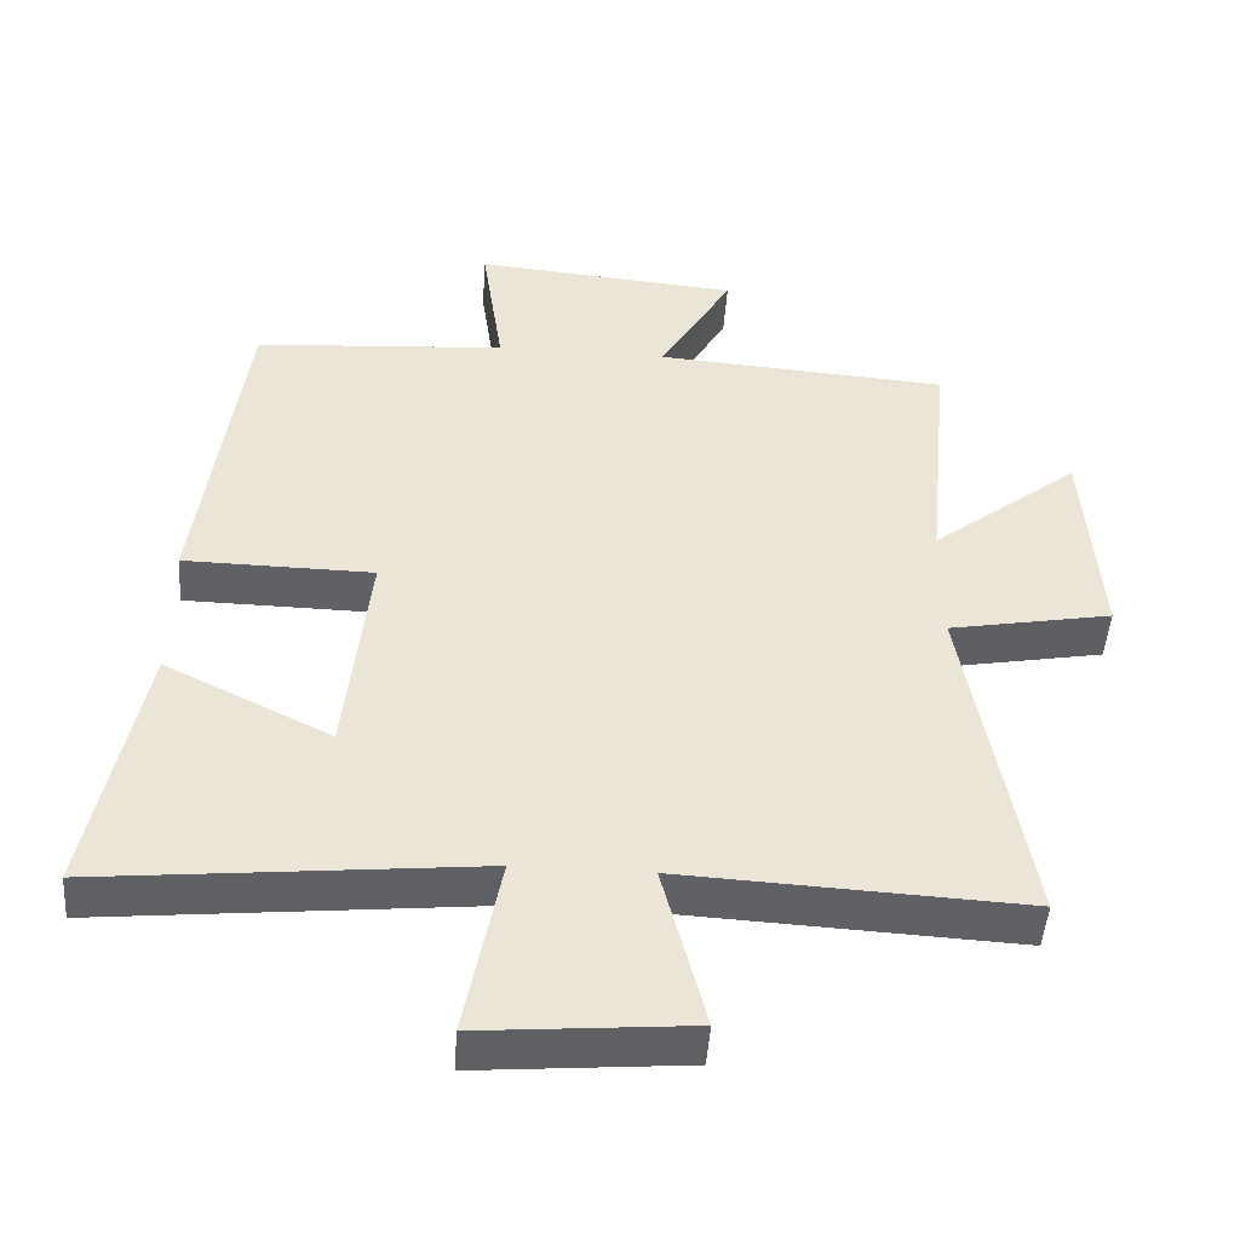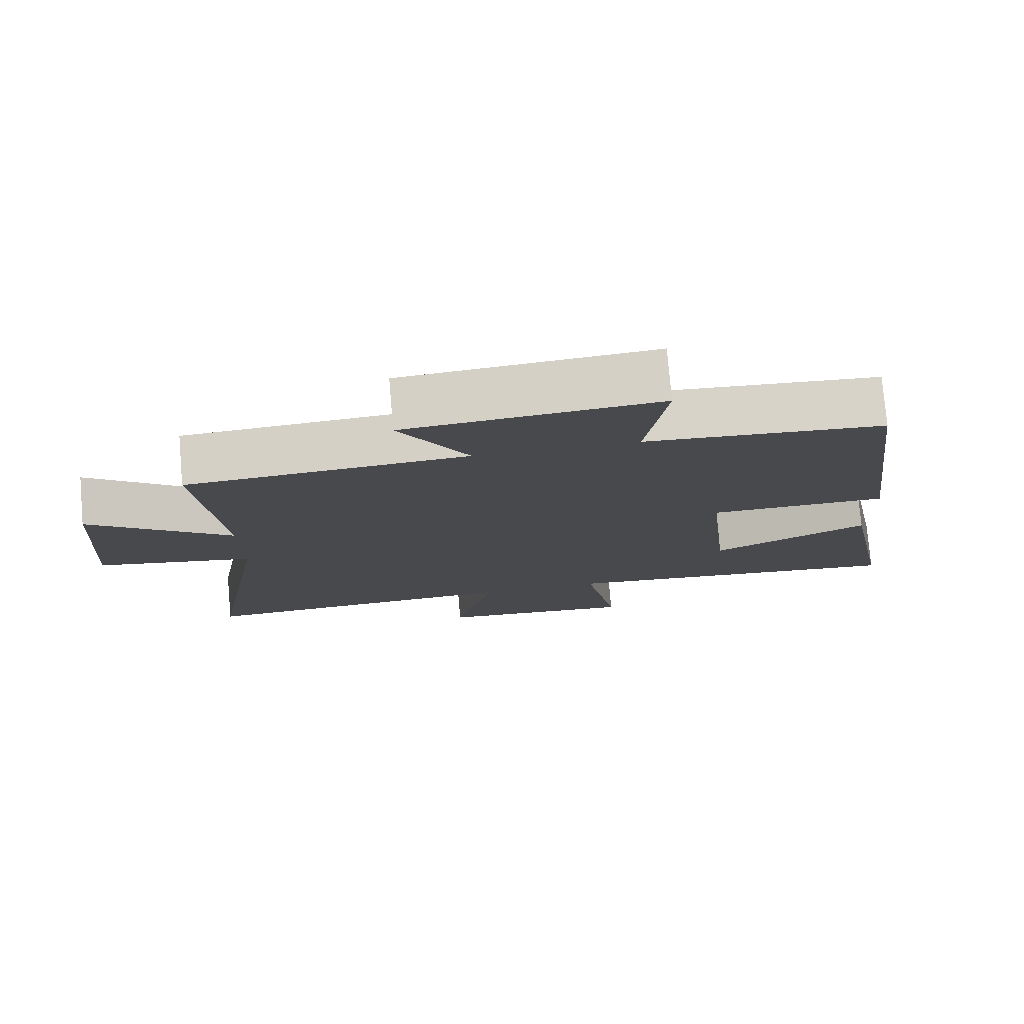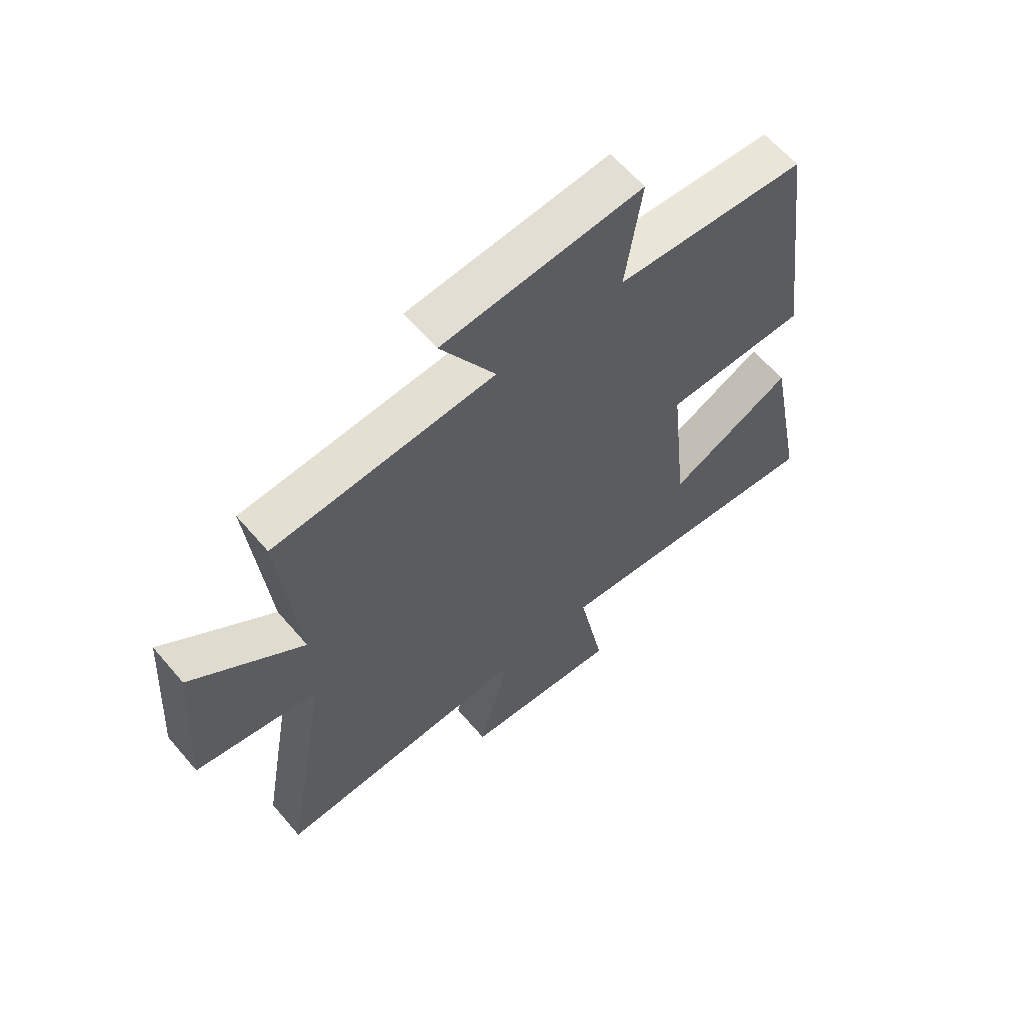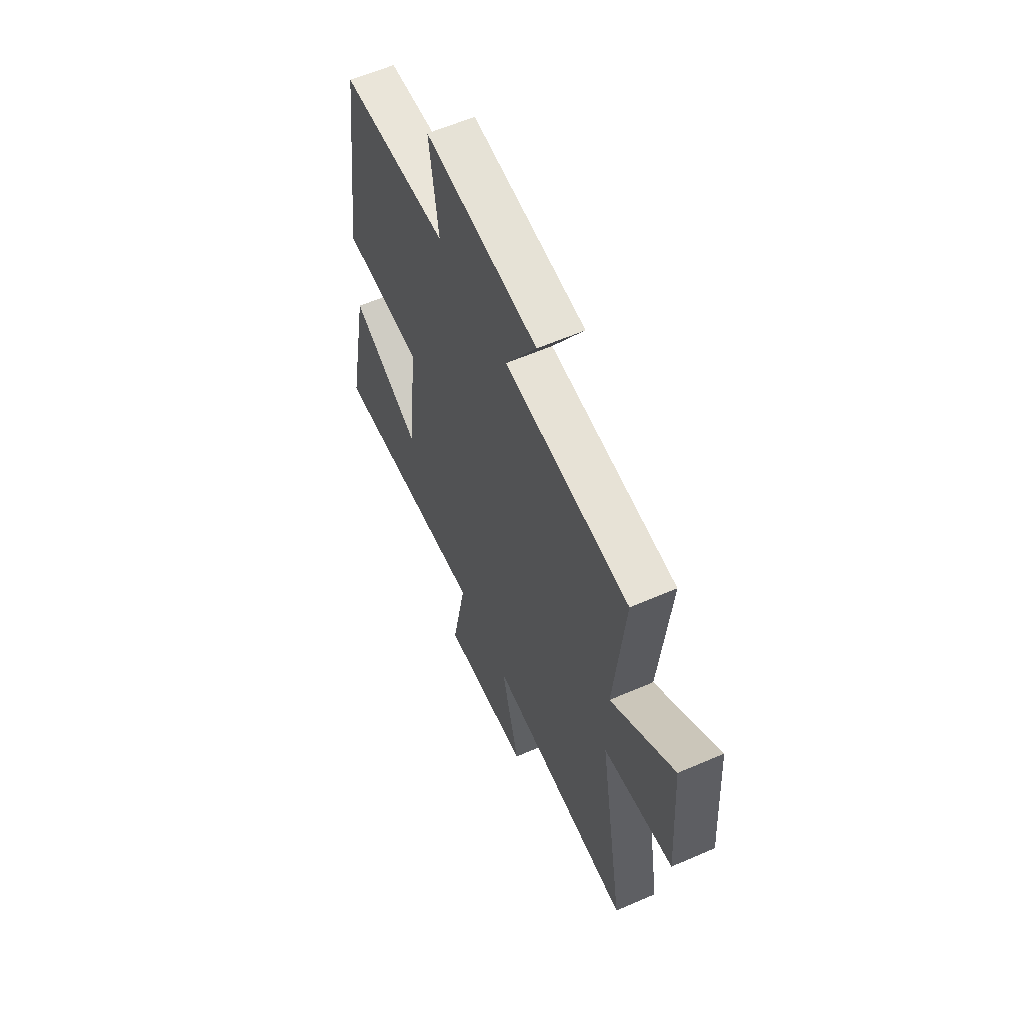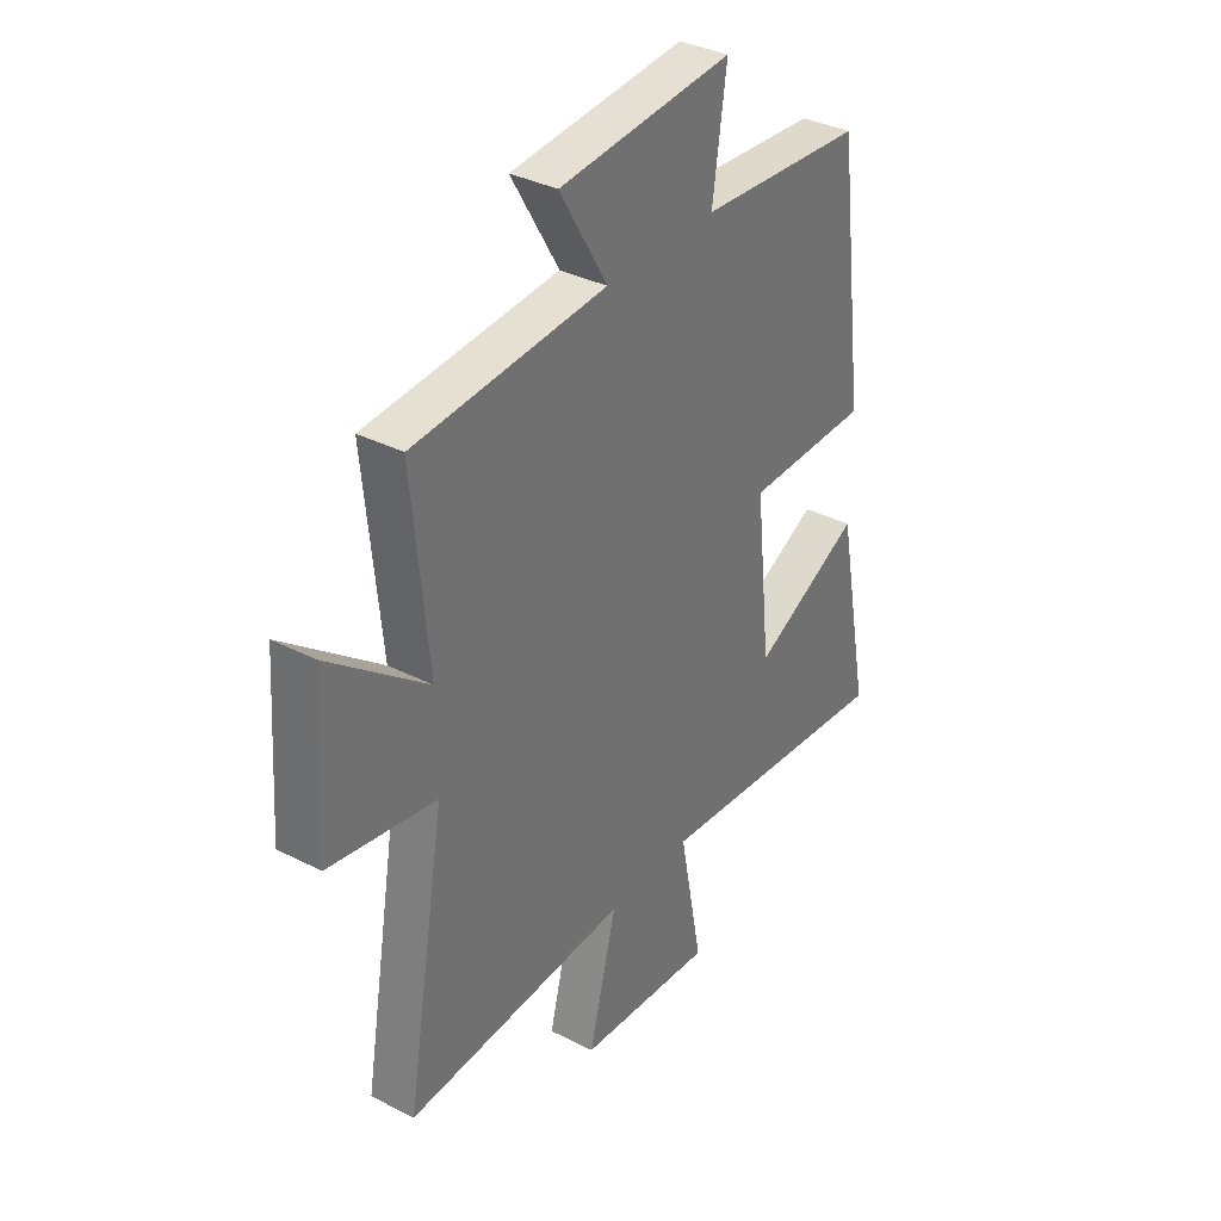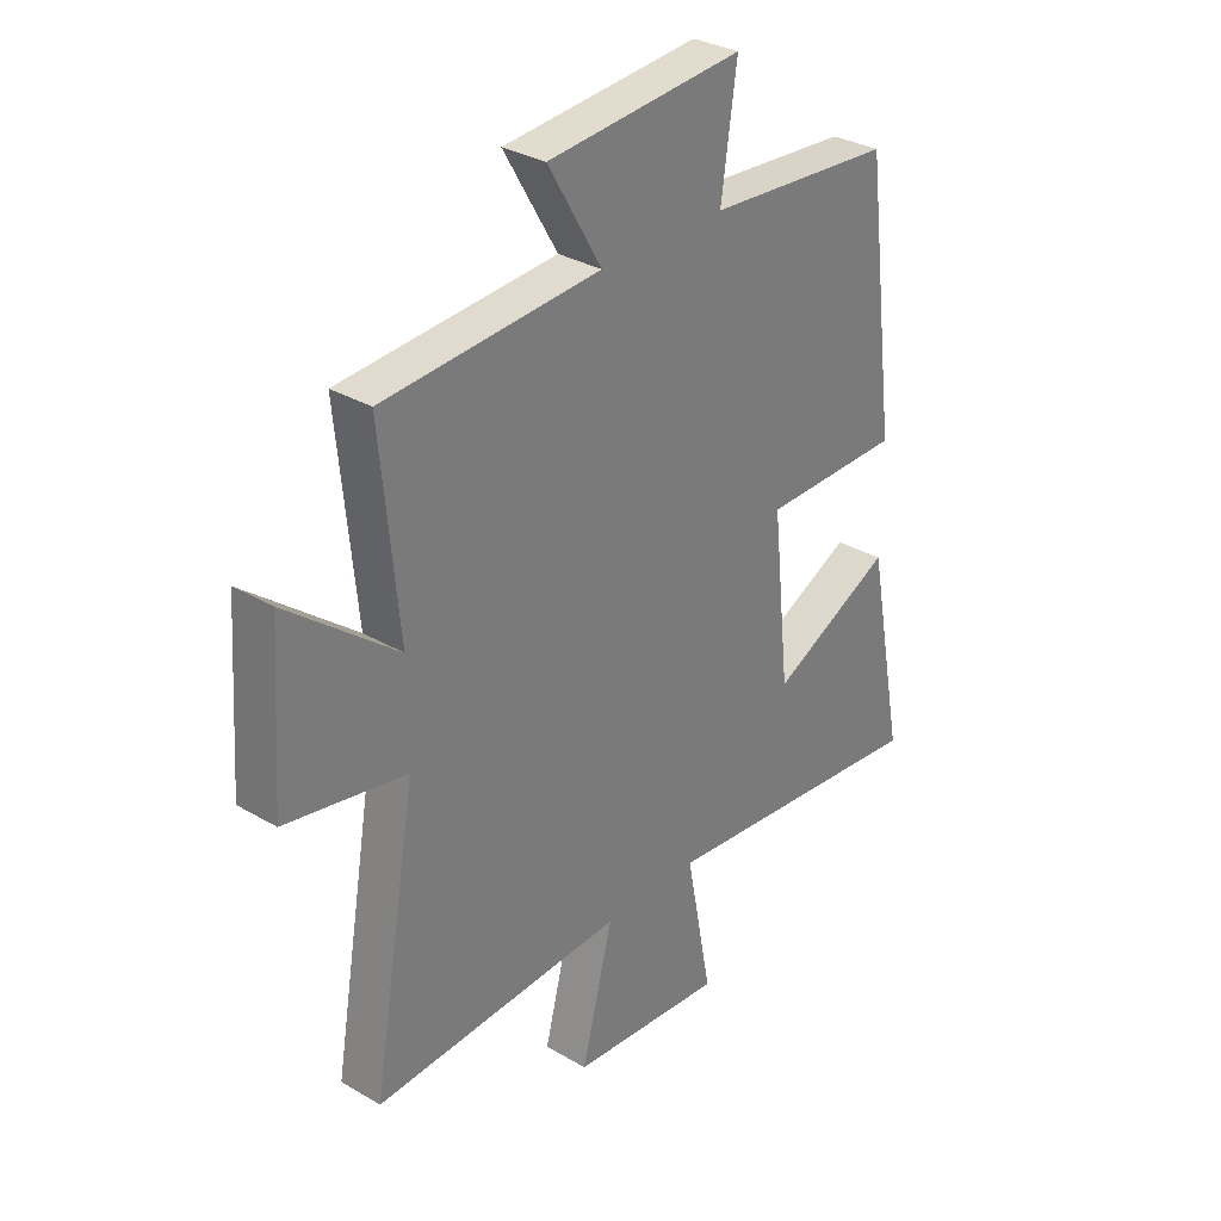
<metadata>
{"format":"obj","ext":"obj","renderer":"f3d","projection":"perspective","resolution":1024,"background":"white","views":[{"elev":-47.5,"azim":176.0,"up":"+Z"},{"elev":77.3,"azim":-4.9,"up":"+Z"},{"elev":62.0,"azim":-40.4,"up":"+Z"},{"elev":59.9,"azim":-114.0,"up":"+Z"},{"elev":35.2,"azim":-55.7,"up":"+Z"},{"elev":31.4,"azim":-50.0,"up":"+Z"}]}
</metadata>
<code>
v 0.57 0.07 -0.551
v 0.06 0.07 -0.5
v 0.108 0.07 -0.751
v -0.176 0.07 -0.727
v -0.118 0.07 -0.5
v -0.582 0.07 -0.524
v -0.5 0.07 -0.046
v -0.722 0.07 -0.005
v -0.702 0.07 0.287
v -0.5 0.07 0.128
v -0.533 0.07 0.471
v -0.134 0.07 0.5
v -0.233 0.07 0.67
v 0.127 0.07 0.702
v 0.098 0.07 0.5
v 0.44 0.07 0.476
v 0.5 0.07 0.008
v 0.243 0.07 0.004
v 0.275 0.07 -0.3
v 0.5 0.07 -0.188
v 0.57 0 -0.551
v 0.06 0 -0.5
v 0.108 0 -0.751
v -0.176 0 -0.727
v -0.118 0 -0.5
v -0.582 0 -0.524
v -0.5 0 -0.046
v -0.722 0 -0.005
v -0.702 0 0.287
v -0.5 0 0.128
v -0.533 0 0.471
v -0.134 0 0.5
v -0.233 0 0.67
v 0.127 0 0.702
v 0.098 0 0.5
v 0.44 0 0.476
v 0.5 0 0.008
v 0.243 0 0.004
v 0.275 0 -0.3
v 0.5 0 -0.188
f 19 20 1 2
f 18 19 2
f 15 16 17 18
f 15 18 2
f 12 13 14 15
f 10 11 12 15
f 10 15 2
f 7 8 9 10
f 7 10 2 3
f 5 6 7
f 5 7 3
f 3 4 5
f 22 21 40 39
f 22 39 38
f 38 37 36 35
f 22 38 35
f 35 34 33 32
f 35 32 31 30
f 22 35 30
f 30 29 28 27
f 23 22 30 27
f 27 26 25
f 23 27 25
f 25 24 23
f 1 21 22 2
f 2 22 23 3
f 3 23 24 4
f 4 24 25 5
f 5 25 26 6
f 6 26 27 7
f 7 27 28 8
f 8 28 29 9
f 9 29 30 10
f 10 30 31 11
f 11 31 32 12
f 12 32 33 13
f 13 33 34 14
f 14 34 35 15
f 15 35 36 16
f 16 36 37 17
f 17 37 38 18
f 18 38 39 19
f 19 39 40 20
f 20 40 21 1

</code>
